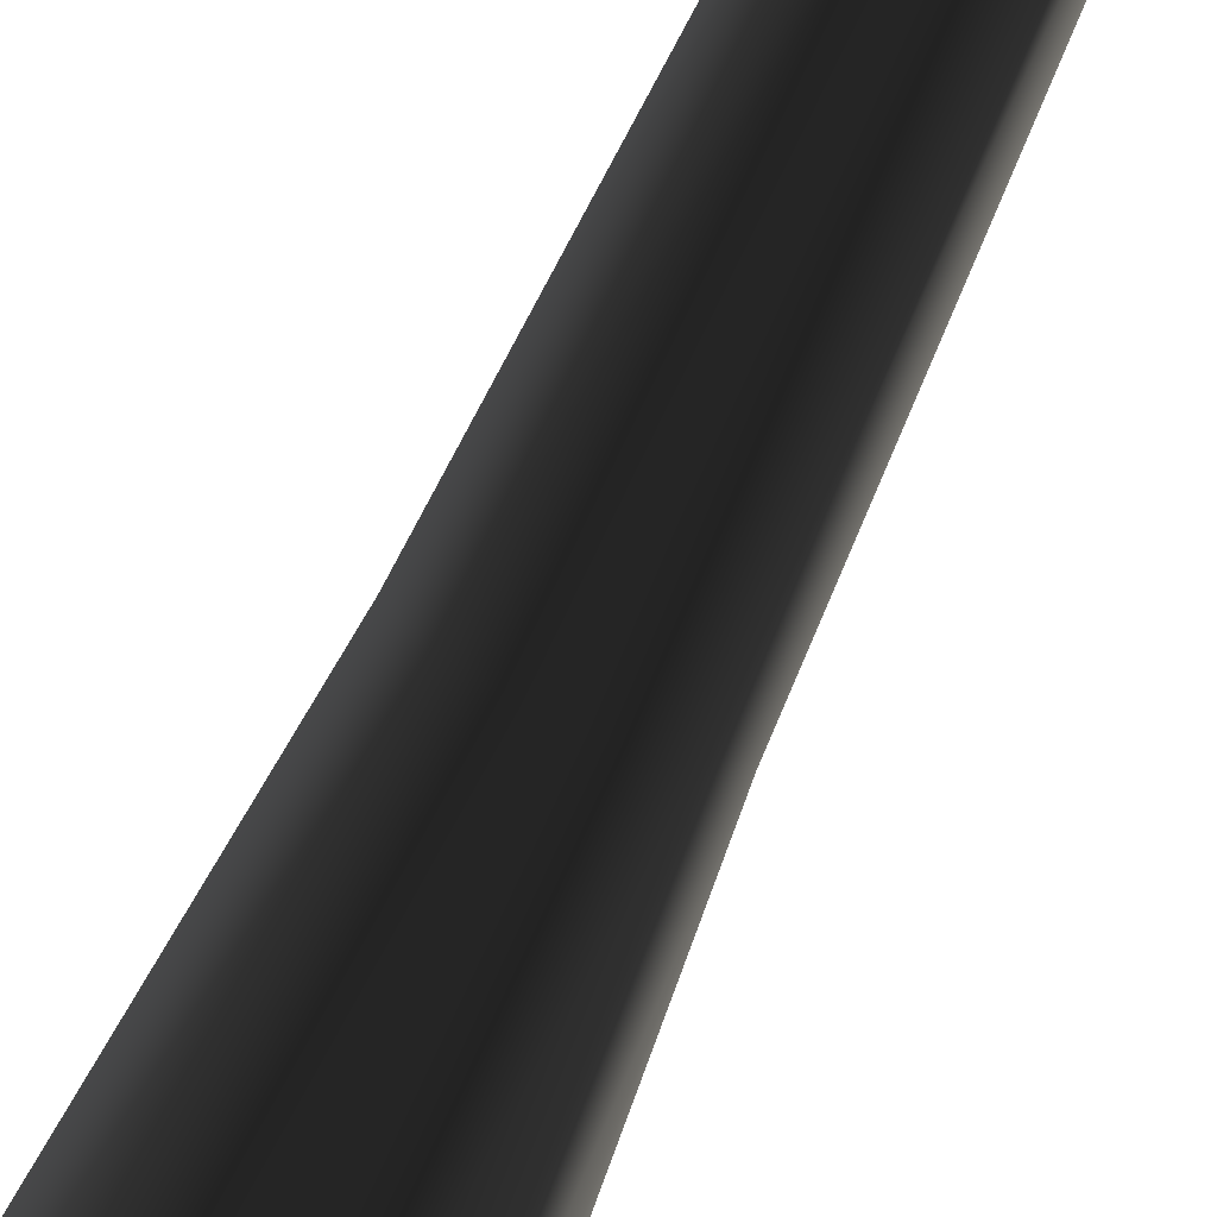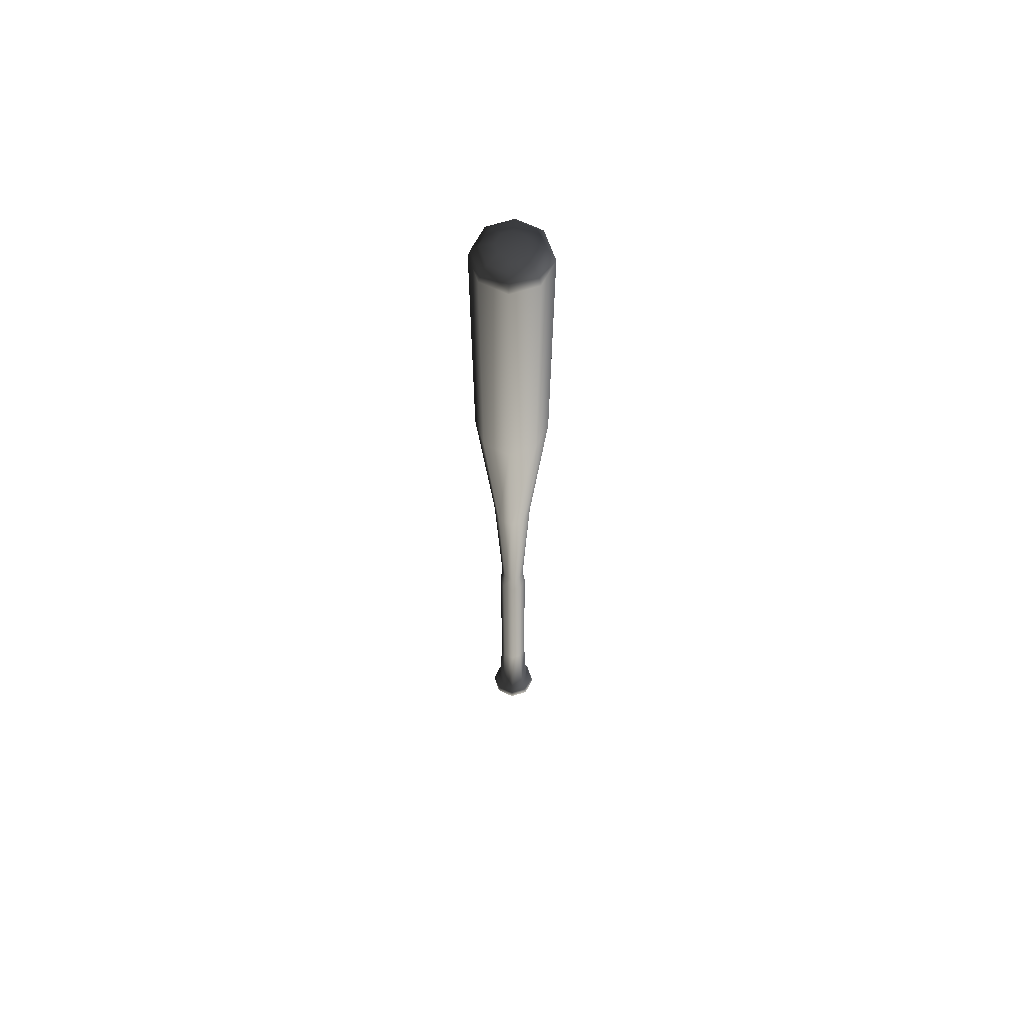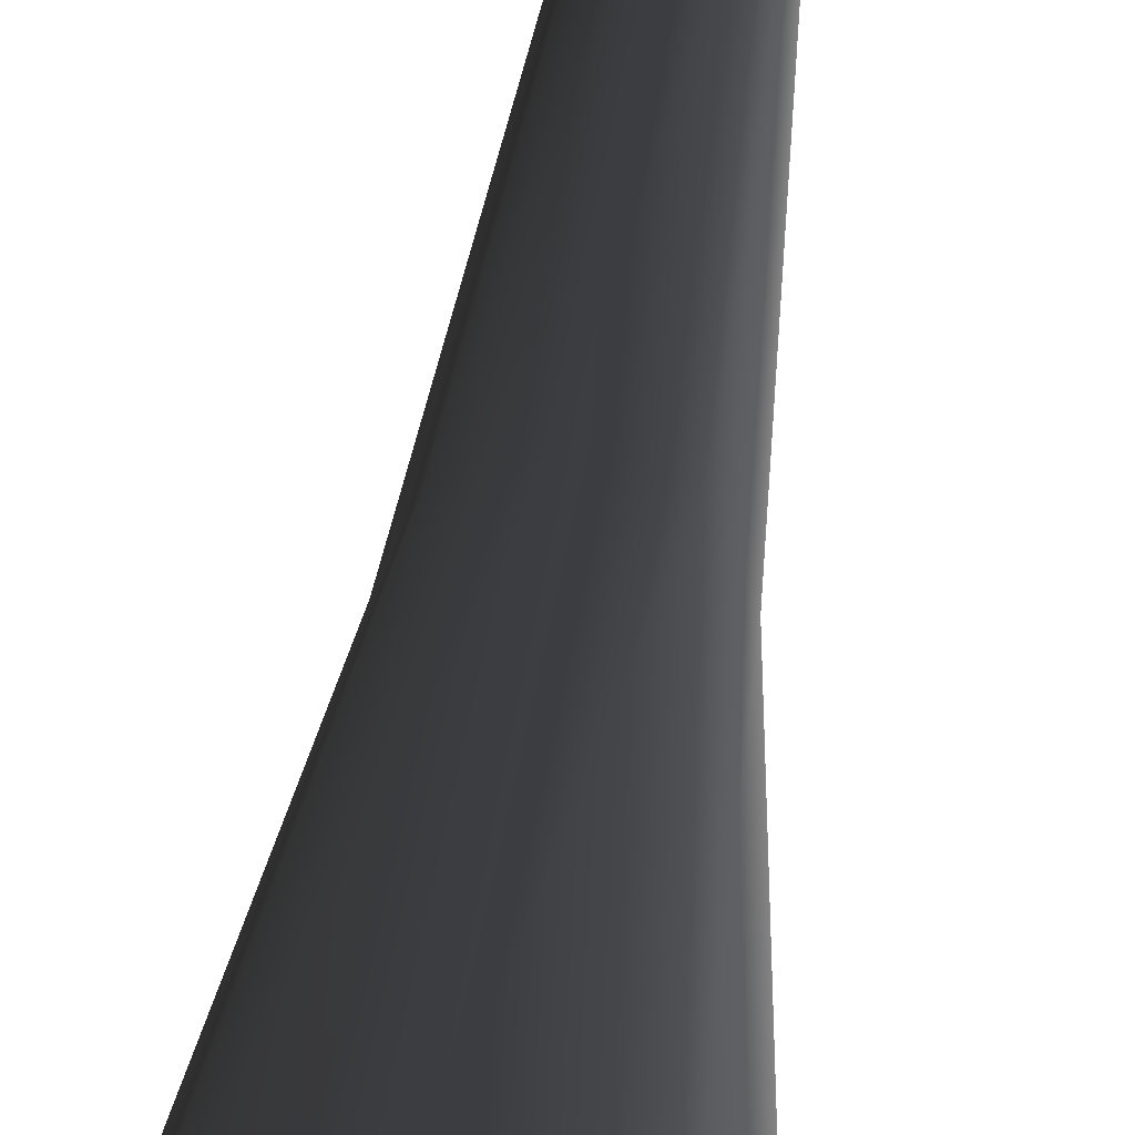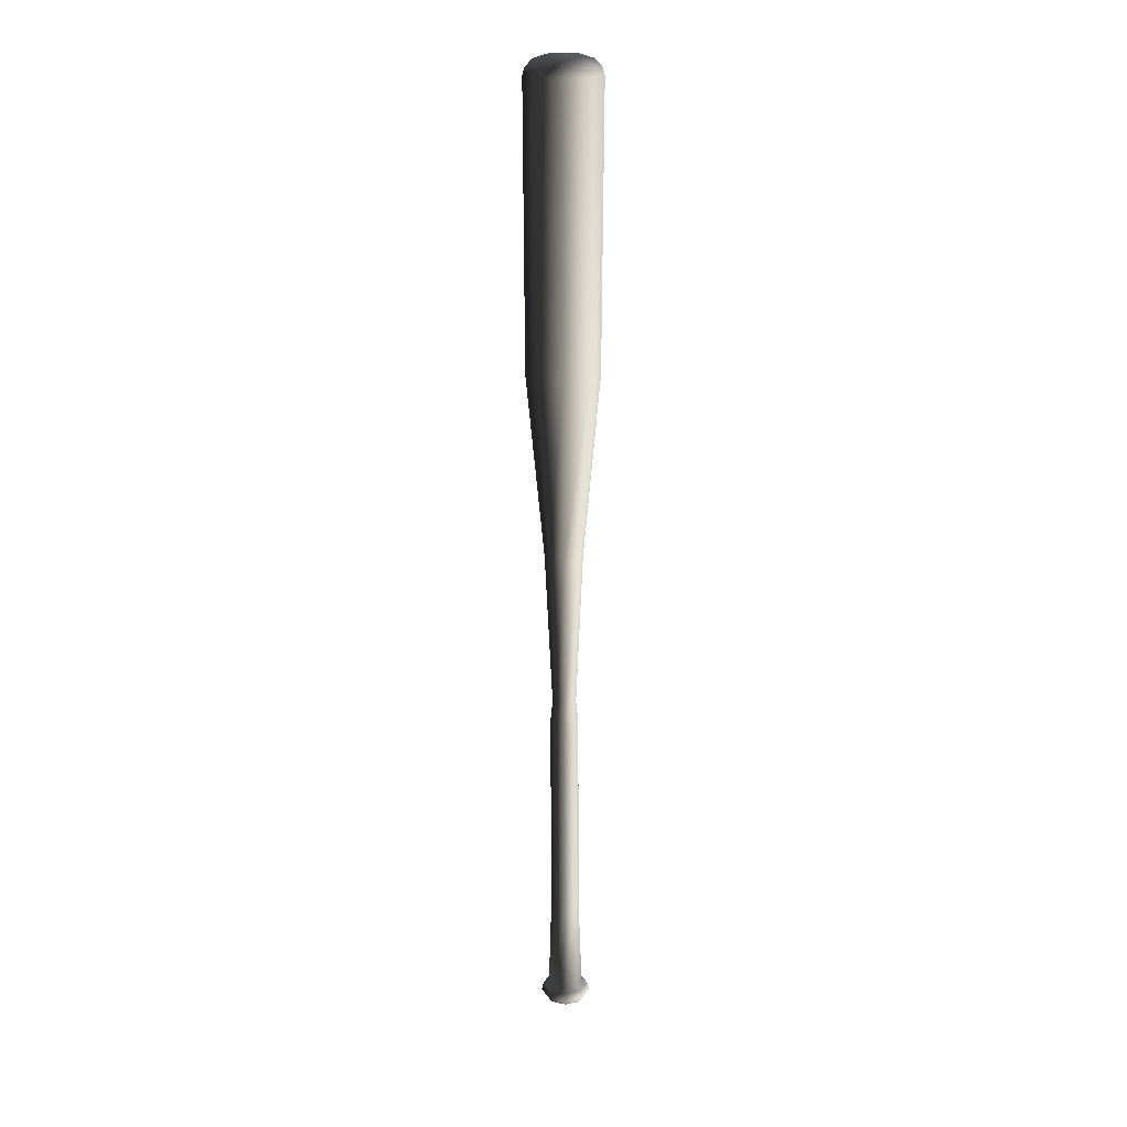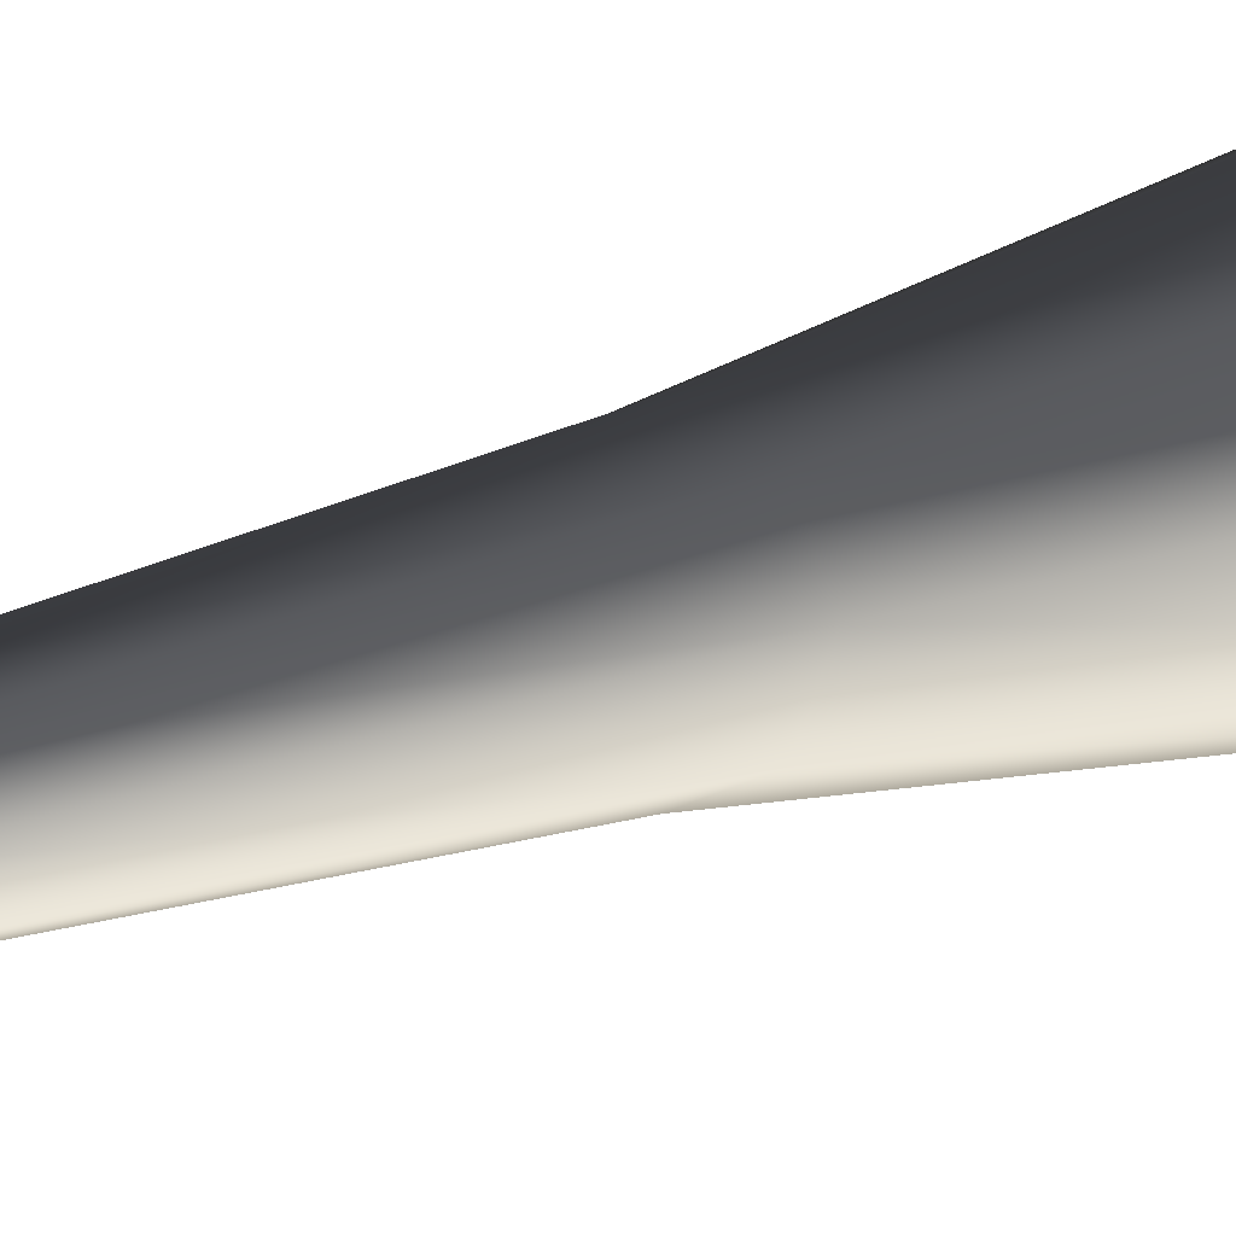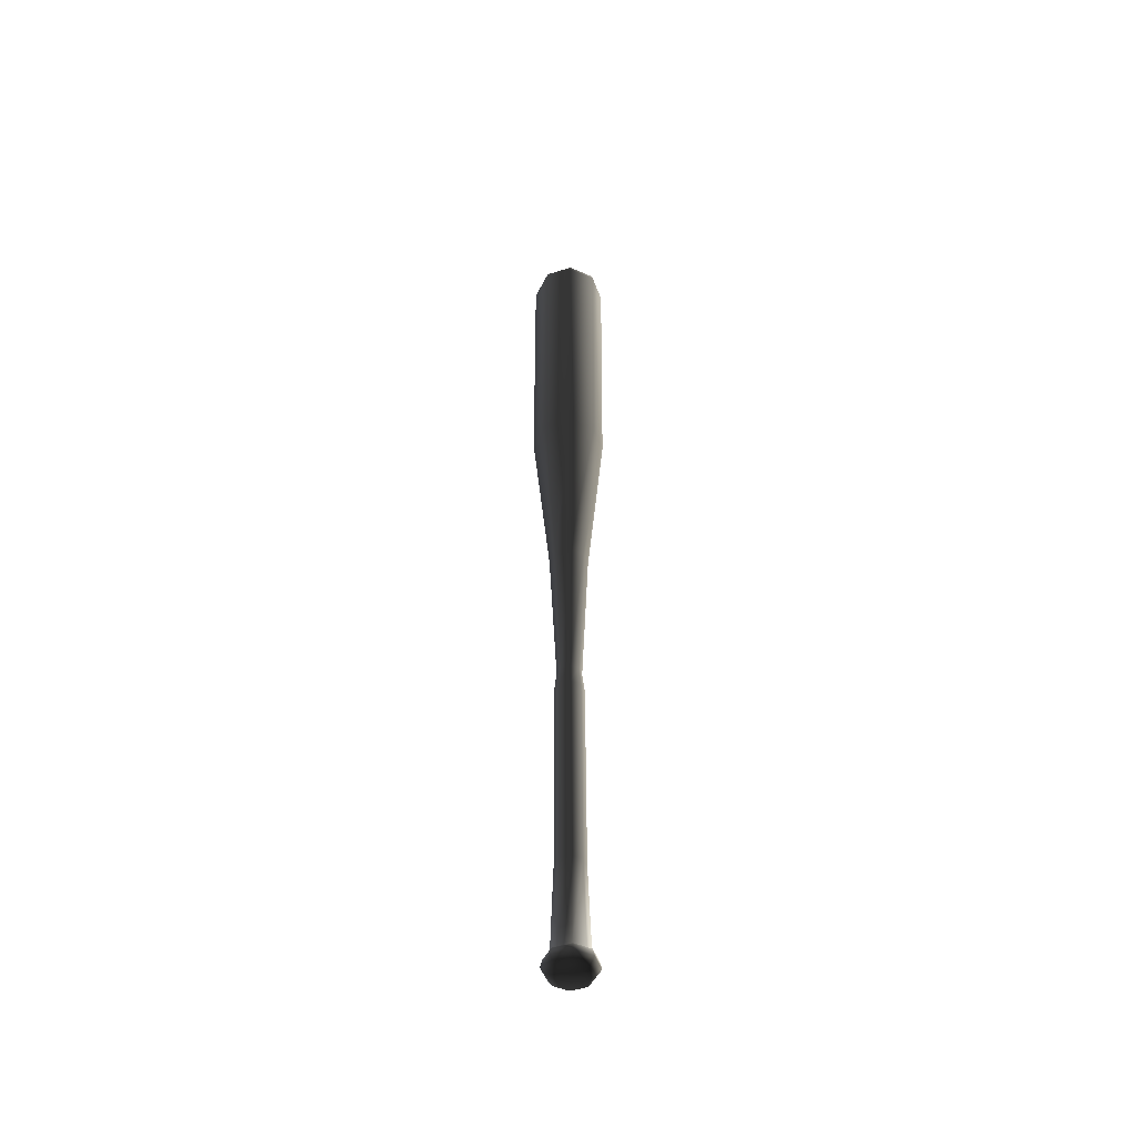
<metadata>
{"format":"obj","ext":"obj","renderer":"f3d","projection":"perspective","resolution":1024,"background":"white","views":[{"elev":-78.2,"azim":154.4,"up":"+Y"},{"elev":62.6,"azim":49.3,"up":"+Z"},{"elev":29.5,"azim":4.7,"up":"+Y"},{"elev":18.5,"azim":45.2,"up":"+Z"},{"elev":9.8,"azim":-147.2,"up":"+Y"},{"elev":-47.9,"azim":41.9,"up":"+Z"}]}
</metadata>
<code>
o baseball_bat_001_baseball_bat_001
v 0.02887 -0.03213 1.013
v 0.04218 -0 1.013
v 0.02887 0.03213 1.013
v -0.003261 0.04544 1.013
v -0.03539 0.03213 1.013
v -0.0487 -0 1.013
v -0.03539 -0.03213 1.013
v -0.003261 -0.04544 1.013
v 0.02698 -0.03083 0.6778
v 0.03975 -0 0.6778
v 0.02698 0.03083 0.6778
v -0.003851 0.0436 0.6776
v -0.03468 0.03083 0.6775
v -0.04745 -0 0.6774
v -0.03468 -0.03083 0.6775
v -0.003851 -0.0436 0.6776
v 0.01337 -0.01615 0.458
v -0.002784 -0.02284 0.4579
v -0.01894 -0.01615 0.4578
v -0.02563 -0 0.4578
v -0.01894 0.01615 0.4578
v -0.002784 0.02284 0.4579
v 0.01337 0.01615 0.458
v 0.02006 -0 0.458
v 0.008151 -0.01003 0.2722
v 0.01231 -0 0.2722
v 0.008151 0.01003 0.2722
v -0.001882 0.01419 0.2721
v -0.01192 0.01003 0.2721
v -0.01607 -0 0.272
v -0.01192 -0.01003 0.2721
v -0.001882 -0.01419 0.2721
v 0.01027 -0.01203 0.2458
v -0.001754 -0.01701 0.2457
v -0.01378 -0.01203 0.2457
v -0.01877 -0 0.2456
v -0.01378 0.01203 0.2457
v -0.001754 0.01701 0.2457
v 0.01027 0.01203 0.2458
v 0.01526 -0 0.2458
v 0.01645 -0 -0.000146
v 0.01147 -0.01203 -0.00017
v 0.01147 0.01203 -0.00017
v -0.00056 0.01701 -0.000229
v -0.01259 0.01203 -0.000287
v -0.01757 -0 -0.000311
v -0.01259 -0.01203 -0.000287
v -0.00056 -0.01701 -0.000229
v -1e-05 -0.02084 -0.1133
v 0.01472 -0.01473 -0.1132
v -0.01474 -0.01473 -0.1134
v -0.02085 -0 -0.1134
v -0.01474 0.01473 -0.1134
v -1.1e-05 0.02084 -0.1133
v 0.01472 0.01473 -0.1132
v 0.02083 -0 -0.1132
v 0.01954 -0.01954 -0.1164
v 0.02763 -0 -0.1163
v 0.01954 0.01954 -0.1164
v 5e-06 0.02763 -0.1165
v -0.01953 0.01954 -0.1165
v -0.02762 -0 -0.1166
v -0.01953 -0.01954 -0.1165
v 5e-06 -0.02763 -0.1165
v 5e-05 -0.03011 -0.1259
v 0.02134 -0.02129 -0.1258
v -0.02124 -0.02129 -0.126
v -0.03006 -0 -0.126
v -0.02124 0.02129 -0.126
v 5e-05 0.03011 -0.1259
v 0.02134 0.02129 -0.1258
v 0.03016 -0 -0.1257
v 0.01753 -0.01745 -0.1339
v 0.02476 -0 -0.1339
v 0.01753 0.01744 -0.1339
v 9e-05 0.02467 -0.134
v -0.01735 0.01744 -0.1341
v -0.02458 -0 -0.1341
v -0.01735 -0.01745 -0.1341
v 9e-05 -0.02467 -0.134
v -4.9e-05 -0 -0.1401
v 0.000109 -0.01536 -0.1379
v -0.01075 -0.01086 -0.1379
v -0.01525 -0 -0.1379
v -0.01075 0.01086 -0.1379
v 0.000109 0.01536 -0.1379
v 0.01097 0.01086 -0.1378
v 0.01546 -0 -0.1378
v 0.01097 -0.01086 -0.1378
v -0.003305 -0.04265 1.022
v -0.03346 -0.03016 1.022
v -0.04595 -0 1.022
v -0.03346 0.03015 1.022
v -0.003305 0.04264 1.022
v 0.02685 0.03015 1.022
v 0.03934 -0 1.022
v 0.02685 -0.03016 1.022
v 0.02047 -0.02382 1.031
v 0.03033 -0 1.031
v 0.02047 0.02382 1.031
v -0.003349 0.03368 1.031
v -0.02717 0.02382 1.031
v -0.03703 -0 1.031
v -0.02717 -0.02382 1.031
v -0.003349 -0.03368 1.031
v -0.003422 -0 1.037
v -0.003373 -0.01761 1.036
v -0.01583 -0.01246 1.036
v -0.02099 -0 1.036
v -0.01583 0.01245 1.036
v -0.003373 0.01761 1.036
v 0.009082 0.01245 1.036
v 0.01424 -0 1.036
v 0.009082 -0.01246 1.036
f 1 9 10 2
f 2 10 11 3
f 3 11 12 4
f 4 12 13 5
f 5 13 14 6
f 6 14 15 7
f 7 15 16 8
f 9 1 8 16
f 9 16 18 17
f 16 15 19 18
f 15 14 20 19
f 14 13 21 20
f 13 12 22 21
f 12 11 23 22
f 11 10 24 23
f 10 9 17 24
f 24 17 25 26
f 23 24 26 27
f 22 23 27 28
f 21 22 28 29
f 20 21 29 30
f 19 20 30 31
f 18 19 31 32
f 17 18 32 25
f 25 32 34 33
f 32 31 35 34
f 31 30 36 35
f 30 29 37 36
f 29 28 38 37
f 28 27 39 38
f 27 26 40 39
f 26 25 33 40
f 40 33 42 41
f 39 40 41 43
f 38 39 43 44
f 37 38 44 45
f 36 37 45 46
f 35 36 46 47
f 34 35 47 48
f 33 34 48 42
f 42 48 49 50
f 48 47 51 49
f 47 46 52 51
f 46 45 53 52
f 45 44 54 53
f 44 43 55 54
f 43 41 56 55
f 41 42 50 56
f 56 50 57 58
f 55 56 58 59
f 54 55 59 60
f 53 54 60 61
f 52 53 61 62
f 51 52 62 63
f 49 51 63 64
f 50 49 64 57
f 57 64 65 66
f 64 63 67 65
f 63 62 68 67
f 62 61 69 68
f 61 60 70 69
f 60 59 71 70
f 59 58 72 71
f 58 57 66 72
f 72 66 73 74
f 71 72 74 75
f 70 71 75 76
f 69 70 76 77
f 68 69 77 78
f 67 68 78 79
f 65 67 79 80
f 66 65 80 73
f 73 80 82 89
f 80 79 83 82
f 79 78 84 83
f 78 77 85 84
f 77 76 86 85
f 76 75 87 86
f 75 74 88 87
f 74 73 89 88
f 81 88 89
f 81 87 88
f 81 86 87
f 81 85 86
f 81 84 85
f 81 83 84
f 81 82 83
f 81 89 82
f 8 1 97 90
f 7 8 90 91
f 6 7 91 92
f 5 6 92 93
f 4 5 93 94
f 3 4 94 95
f 2 3 95 96
f 1 2 96 97
f 97 96 99 98
f 96 95 100 99
f 95 94 101 100
f 94 93 102 101
f 93 92 103 102
f 92 91 104 103
f 91 90 105 104
f 90 97 98 105
f 105 98 114 107
f 104 105 107 108
f 103 104 108 109
f 102 103 109 110
f 101 102 110 111
f 100 101 111 112
f 99 100 112 113
f 98 99 113 114
f 106 114 113
f 106 113 112
f 106 112 111
f 106 111 110
f 106 110 109
f 106 109 108
f 106 108 107
f 107 114 106

</code>
